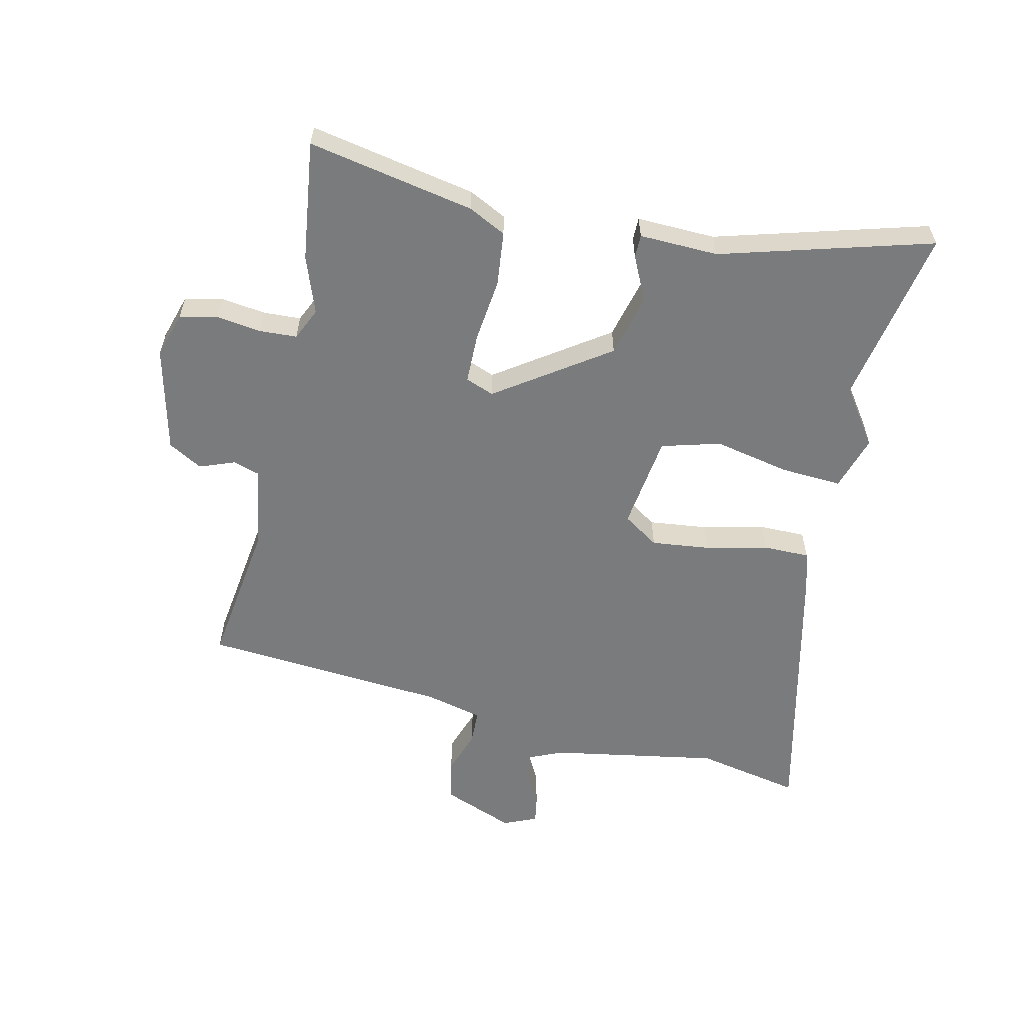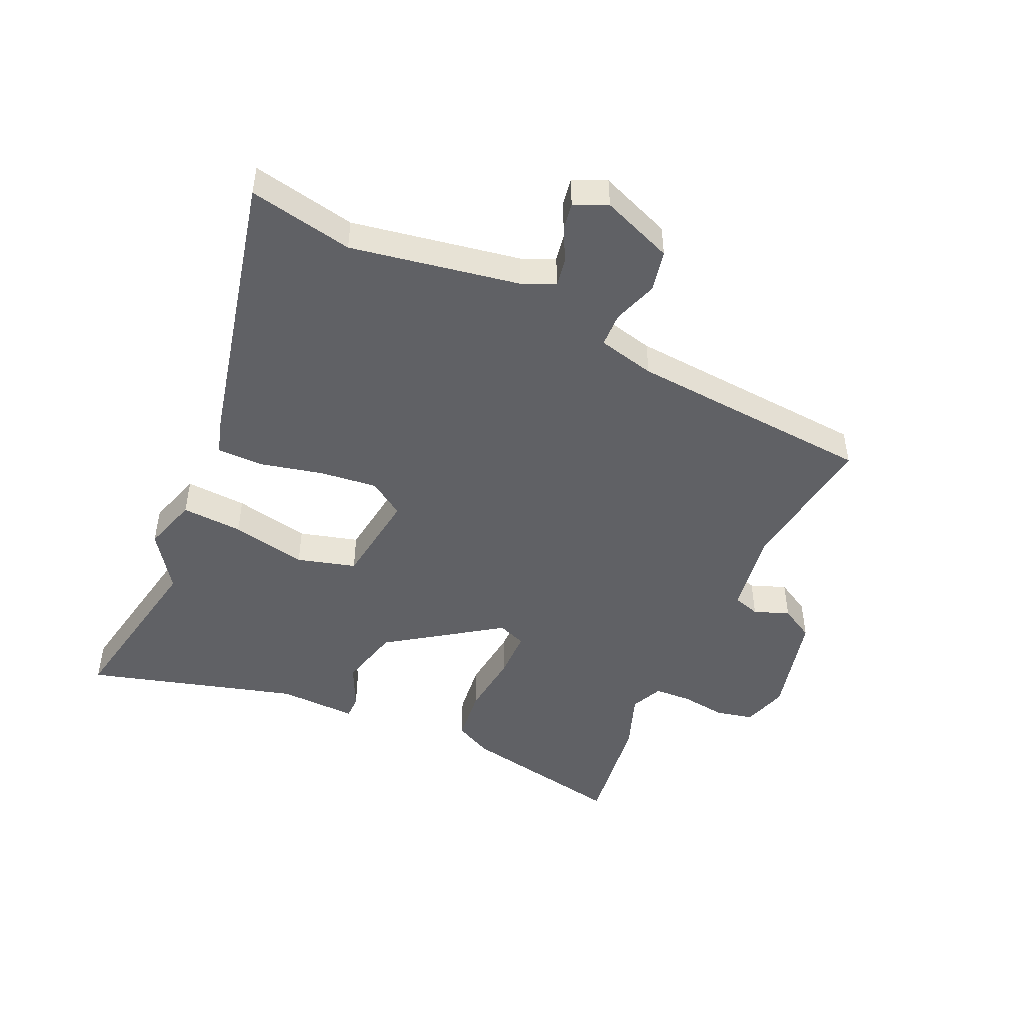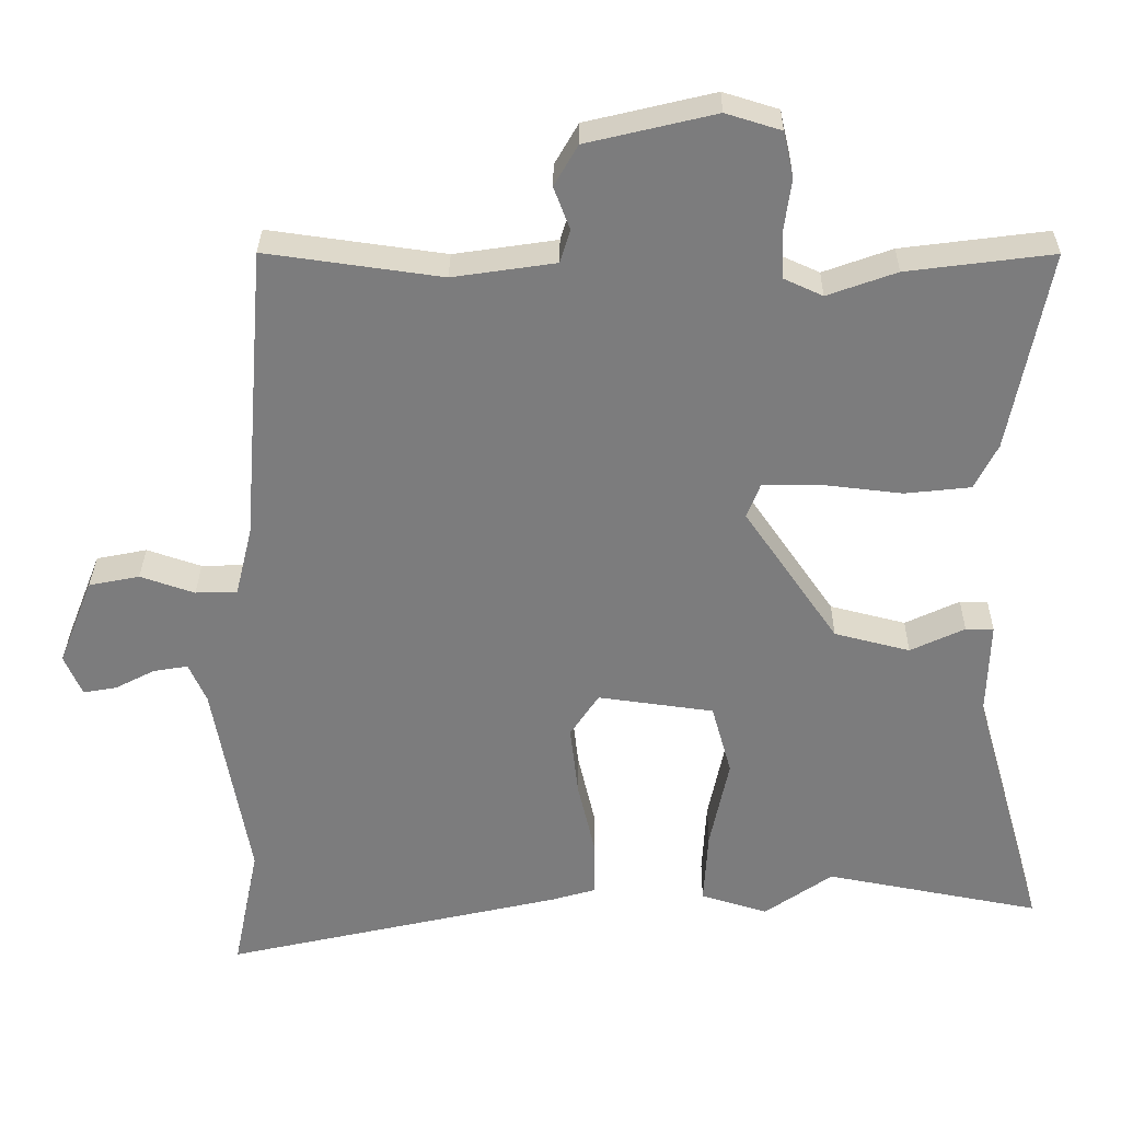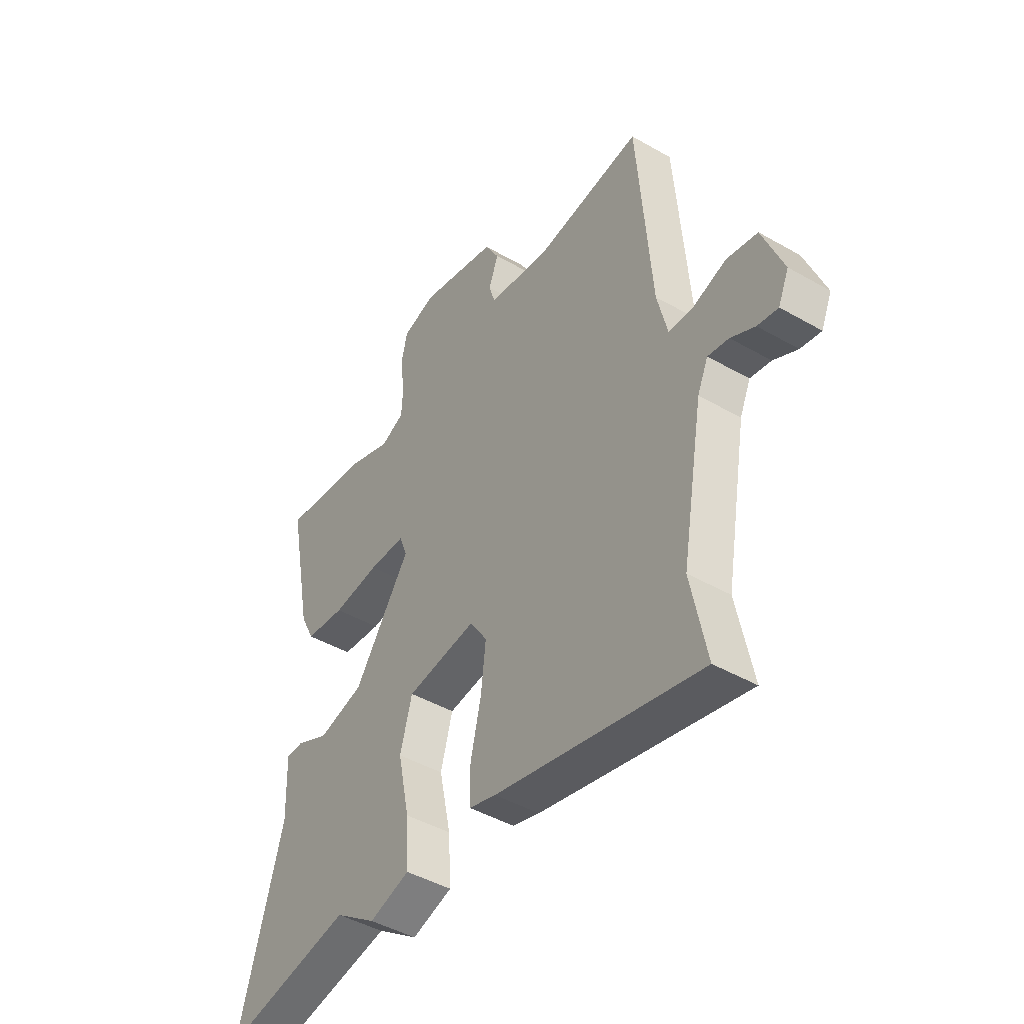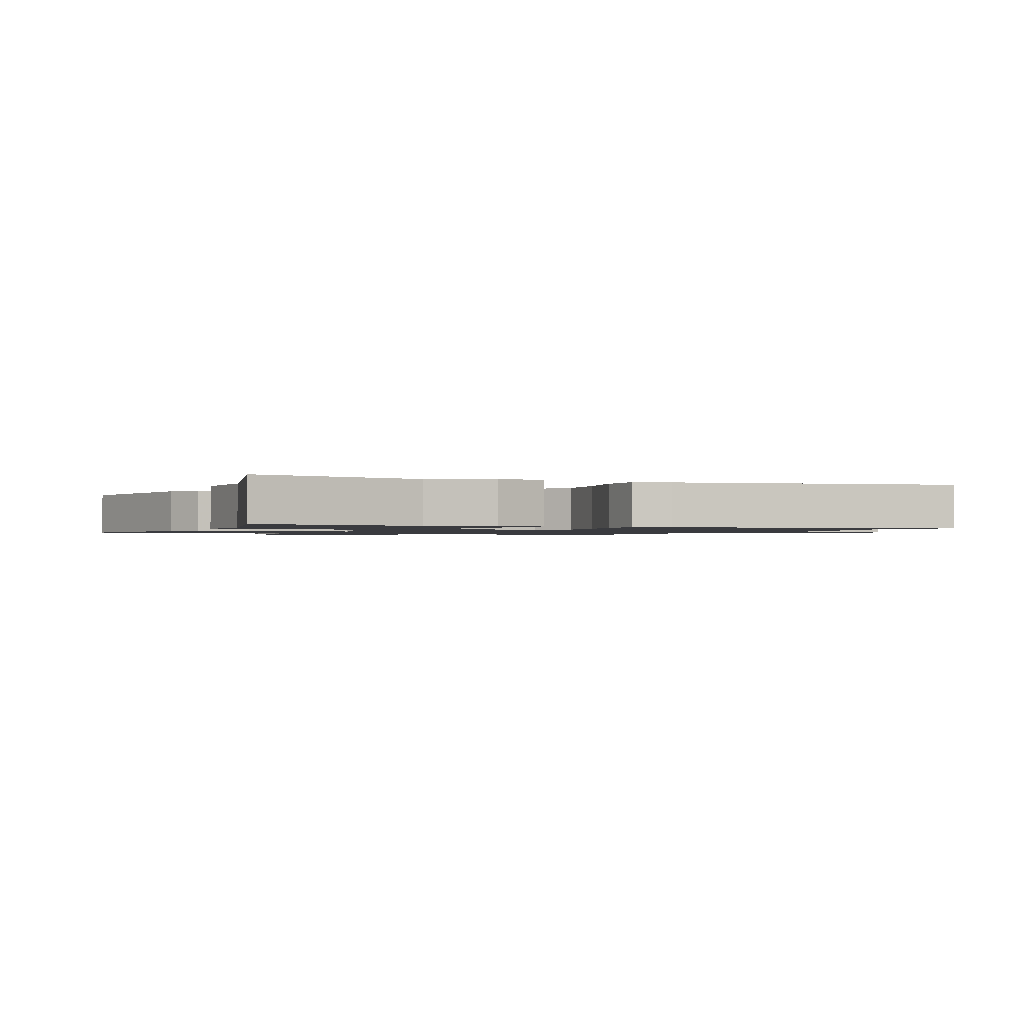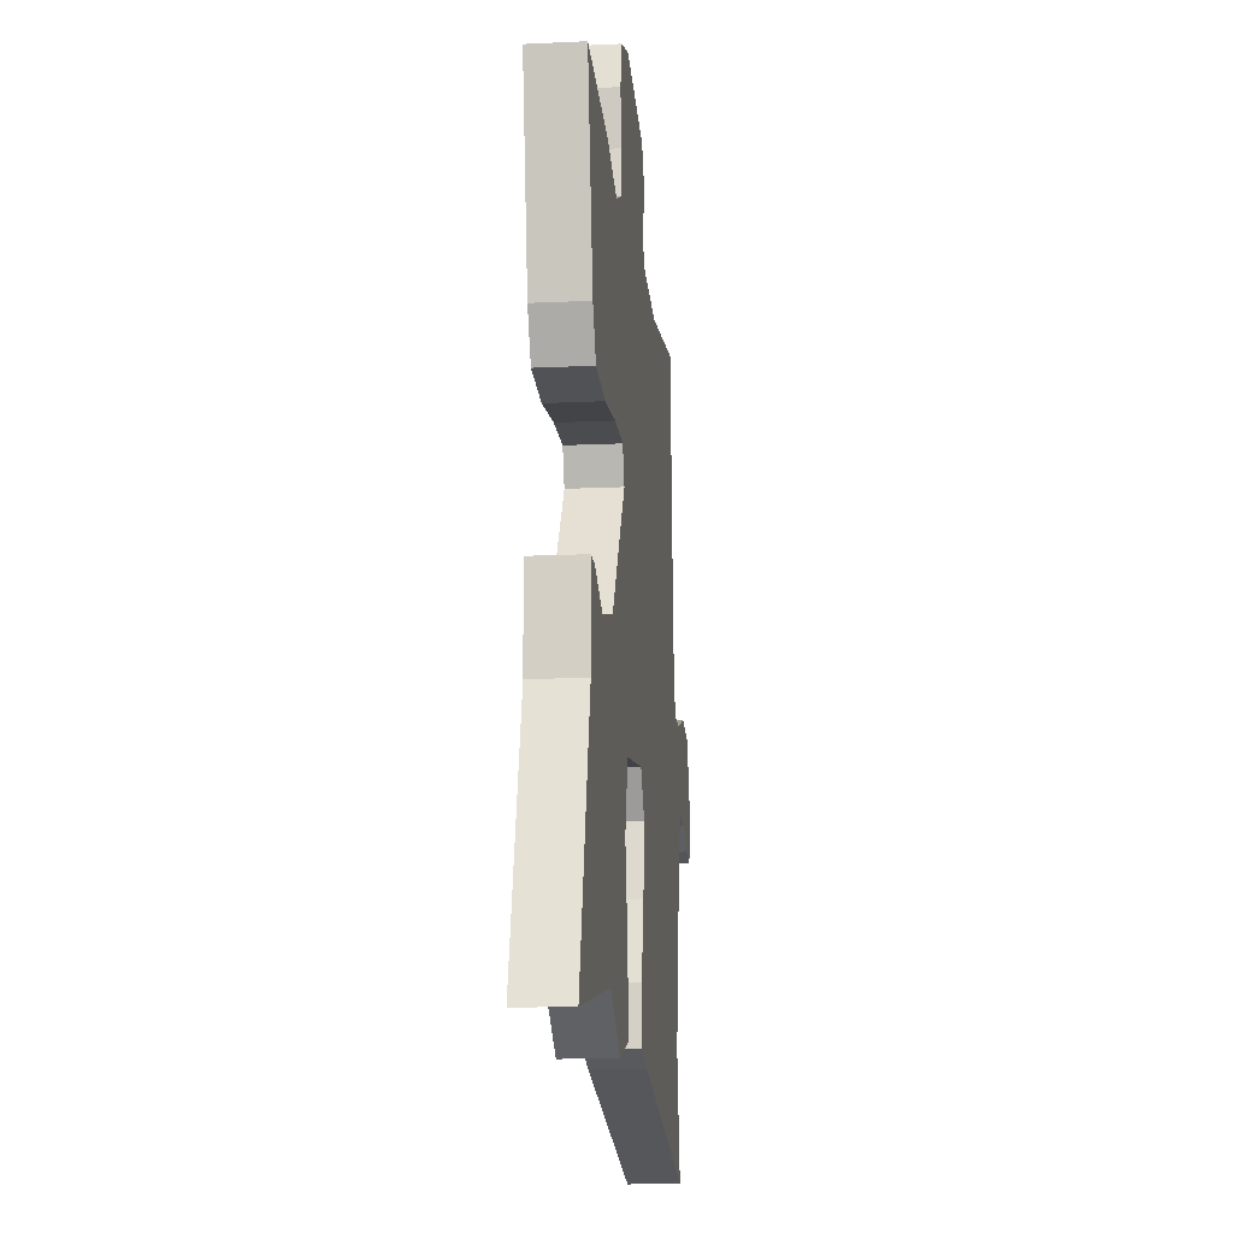
<metadata>
{"format":"obj","ext":"obj","renderer":"f3d","projection":"perspective","resolution":1024,"background":"white","views":[{"elev":-58.3,"azim":77.2,"up":"+Y"},{"elev":-47.7,"azim":-114.4,"up":"+Y"},{"elev":31.1,"azim":0.7,"up":"+Z"},{"elev":-44.6,"azim":-123.8,"up":"+Z"},{"elev":-1.3,"azim":154.4,"up":"+Y"},{"elev":-14.3,"azim":96.0,"up":"+Z"}]}
</metadata>
<code>
v 0.376 0.07 0.484
v 0.575 0.07 0.51
v 0.522 0.07 0.236
v 0.491 0.07 0.174
v 0.401 0.07 0.164
v 0.295 0.07 0.176
v 0.213 0.07 0.175
v 0.195 0.07 0.128
v 0.322 0.07 -0.056
v 0.425 0.07 -0.082
v 0.499 0.07 -0.047
v 0.537 0.07 -0.047
v 0.533 0.07 -0.177
v 0.632 0.07 -0.525
v 0.339 0.07 -0.47
v 0.246 0.07 -0.535
v 0.155 0.07 -0.507
v 0.161 0.07 -0.406
v 0.187 0.07 -0.281
v 0.16 0.07 -0.184
v 0.002 0.07 -0.163
v -0.037 0.07 -0.222
v -0.026 0.07 -0.318
v -0.002 0.07 -0.421
v -0.002 0.07 -0.498
v -0.063 0.07 -0.516
v -0.525 0.07 -0.622
v -0.49 0.07 -0.449
v -0.539 0.07 -0.17
v -0.563 0.07 -0.116
v -0.61 0.07 -0.124
v -0.664 0.07 -0.152
v -0.71 0.07 -0.16
v -0.734 0.07 -0.105
v -0.687 0.07 0.014
v -0.618 0.07 0.028
v -0.544 0.07 0.003
v -0.487 0.07 0.005
v -0.464 0.07 0.1
v -0.432 0.07 0.506
v -0.192 0.07 0.473
v -0.052 0.07 0.494
v -0.038 0.07 0.539
v -0.06 0.07 0.597
v -0.028 0.07 0.653
v 0.147 0.07 0.695
v 0.222 0.07 0.672
v 0.236 0.07 0.61
v 0.226 0.07 0.536
v 0.229 0.07 0.474
v 0.282 0.07 0.45
v 0.376 0 0.484
v 0.575 0 0.51
v 0.522 0 0.236
v 0.491 0 0.174
v 0.401 0 0.164
v 0.295 0 0.176
v 0.213 0 0.175
v 0.195 0 0.128
v 0.322 0 -0.056
v 0.425 0 -0.082
v 0.499 0 -0.047
v 0.537 0 -0.047
v 0.533 0 -0.177
v 0.632 0 -0.525
v 0.339 0 -0.47
v 0.246 0 -0.535
v 0.155 0 -0.507
v 0.161 0 -0.406
v 0.187 0 -0.281
v 0.16 0 -0.184
v 0.002 0 -0.163
v -0.037 0 -0.222
v -0.026 0 -0.318
v -0.002 0 -0.421
v -0.002 0 -0.498
v -0.063 0 -0.516
v -0.525 0 -0.622
v -0.49 0 -0.449
v -0.539 0 -0.17
v -0.563 0 -0.116
v -0.61 0 -0.124
v -0.664 0 -0.152
v -0.71 0 -0.16
v -0.734 0 -0.105
v -0.687 0 0.014
v -0.618 0 0.028
v -0.544 0 0.003
v -0.487 0 0.005
v -0.464 0 0.1
v -0.432 0 0.506
v -0.192 0 0.473
v -0.052 0 0.494
v -0.038 0 0.539
v -0.06 0 0.597
v -0.028 0 0.653
v 0.147 0 0.695
v 0.222 0 0.672
v 0.236 0 0.61
v 0.226 0 0.536
v 0.229 0 0.474
v 0.282 0 0.45
f 47 48 49
f 46 47 49
f 45 46 49
f 44 45 49
f 43 44 49
f 42 43 49 50
f 41 42 50 51
f 39 40 41
f 38 39 41 51
f 35 36 37
f 34 35 37
f 33 34 37
f 32 33 37
f 31 32 37
f 30 31 37 38
f 51 1 2
f 38 51 2
f 30 38 2
f 29 30 2
f 26 27 28
f 25 26 28
f 24 25 28
f 23 24 28
f 22 23 28 29
f 17 18 19
f 16 17 19
f 15 16 19
f 15 19 20
f 14 15 20
f 13 14 20
f 10 11 12 13
f 13 20 21
f 10 13 21
f 9 10 21
f 4 5 6
f 3 4 6
f 2 3 6
f 2 6 7
f 29 2 7
f 21 22 29 7
f 8 9 21
f 7 8 21
f 100 99 98
f 100 98 97
f 100 97 96
f 100 96 95
f 100 95 94
f 101 100 94 93
f 102 101 93 92
f 92 91 90
f 102 92 90 89
f 88 87 86
f 88 86 85
f 88 85 84
f 88 84 83
f 88 83 82
f 89 88 82 81
f 53 52 102
f 53 102 89
f 53 89 81
f 53 81 80
f 79 78 77
f 79 77 76
f 79 76 75
f 79 75 74
f 80 79 74 73
f 70 69 68
f 70 68 67
f 70 67 66
f 71 70 66
f 71 66 65
f 71 65 64
f 64 63 62 61
f 72 71 64
f 72 64 61
f 72 61 60
f 57 56 55
f 57 55 54
f 57 54 53
f 58 57 53
f 58 53 80
f 58 80 73 72
f 72 60 59
f 72 59 58
f 1 52 53 2
f 2 53 54 3
f 3 54 55 4
f 4 55 56 5
f 5 56 57 6
f 6 57 58 7
f 7 58 59 8
f 8 59 60 9
f 9 60 61 10
f 10 61 62 11
f 11 62 63 12
f 12 63 64 13
f 13 64 65 14
f 14 65 66 15
f 15 66 67 16
f 16 67 68 17
f 17 68 69 18
f 18 69 70 19
f 19 70 71 20
f 20 71 72 21
f 21 72 73 22
f 22 73 74 23
f 23 74 75 24
f 24 75 76 25
f 25 76 77 26
f 26 77 78 27
f 27 78 79 28
f 28 79 80 29
f 29 80 81 30
f 30 81 82 31
f 31 82 83 32
f 32 83 84 33
f 33 84 85 34
f 34 85 86 35
f 35 86 87 36
f 36 87 88 37
f 37 88 89 38
f 38 89 90 39
f 39 90 91 40
f 40 91 92 41
f 41 92 93 42
f 42 93 94 43
f 43 94 95 44
f 44 95 96 45
f 45 96 97 46
f 46 97 98 47
f 47 98 99 48
f 48 99 100 49
f 49 100 101 50
f 50 101 102 51
f 51 102 52 1

</code>
